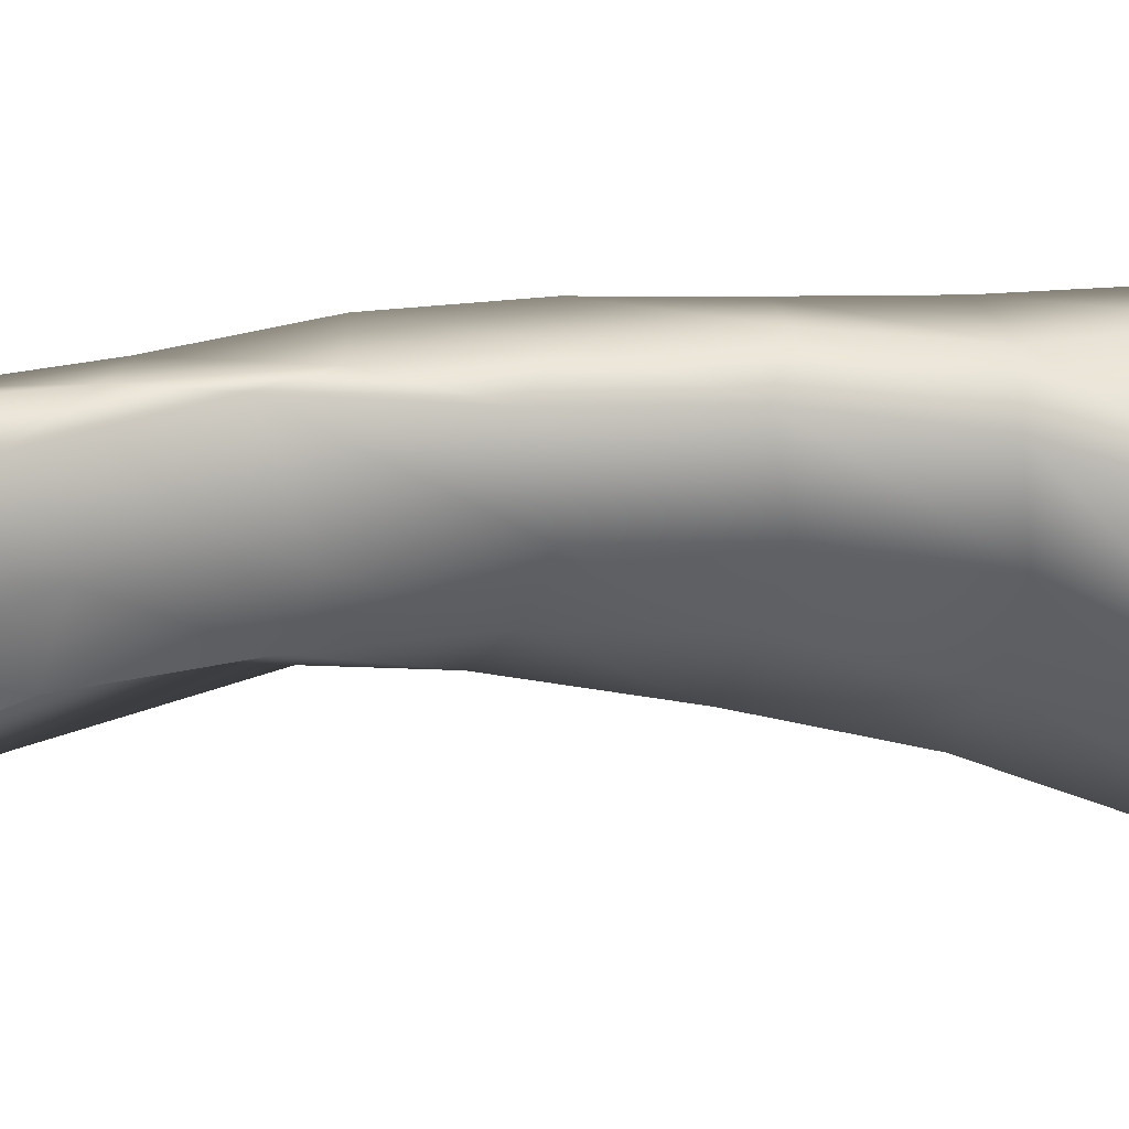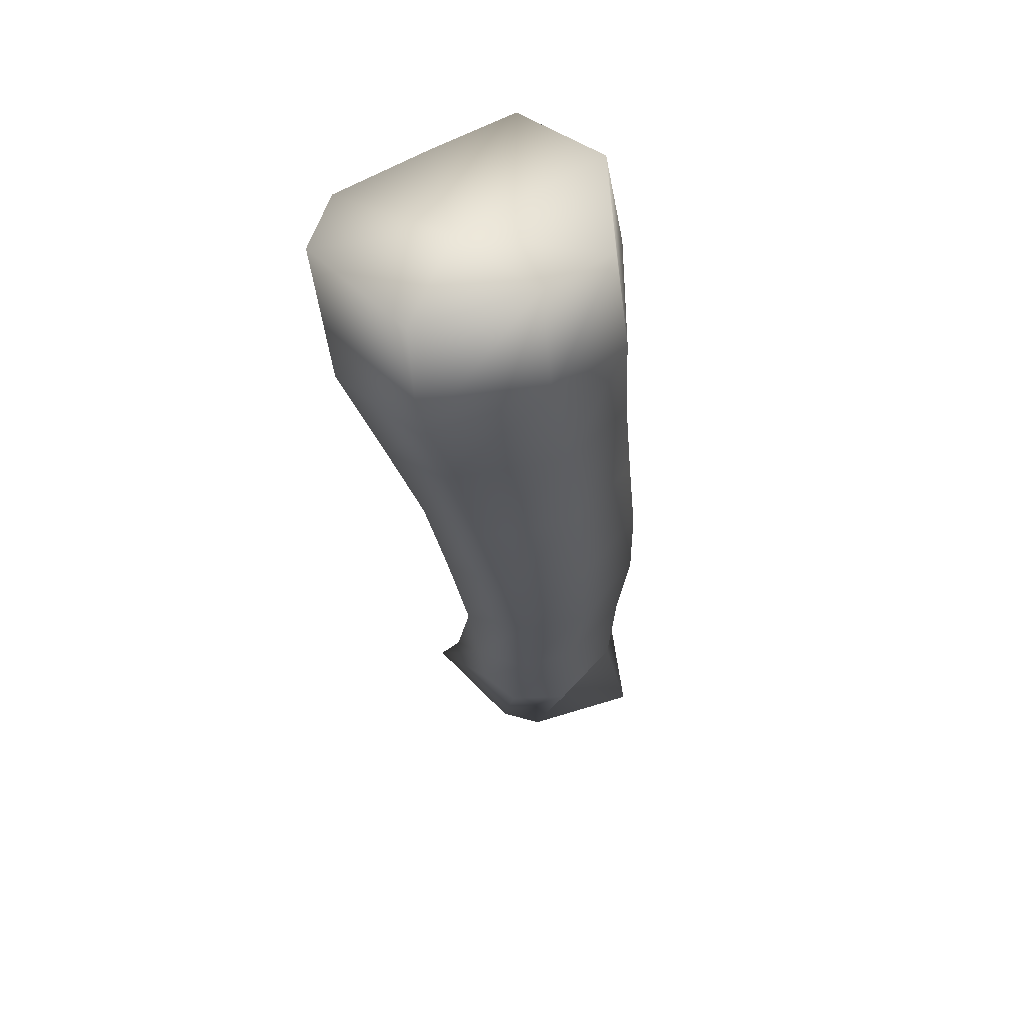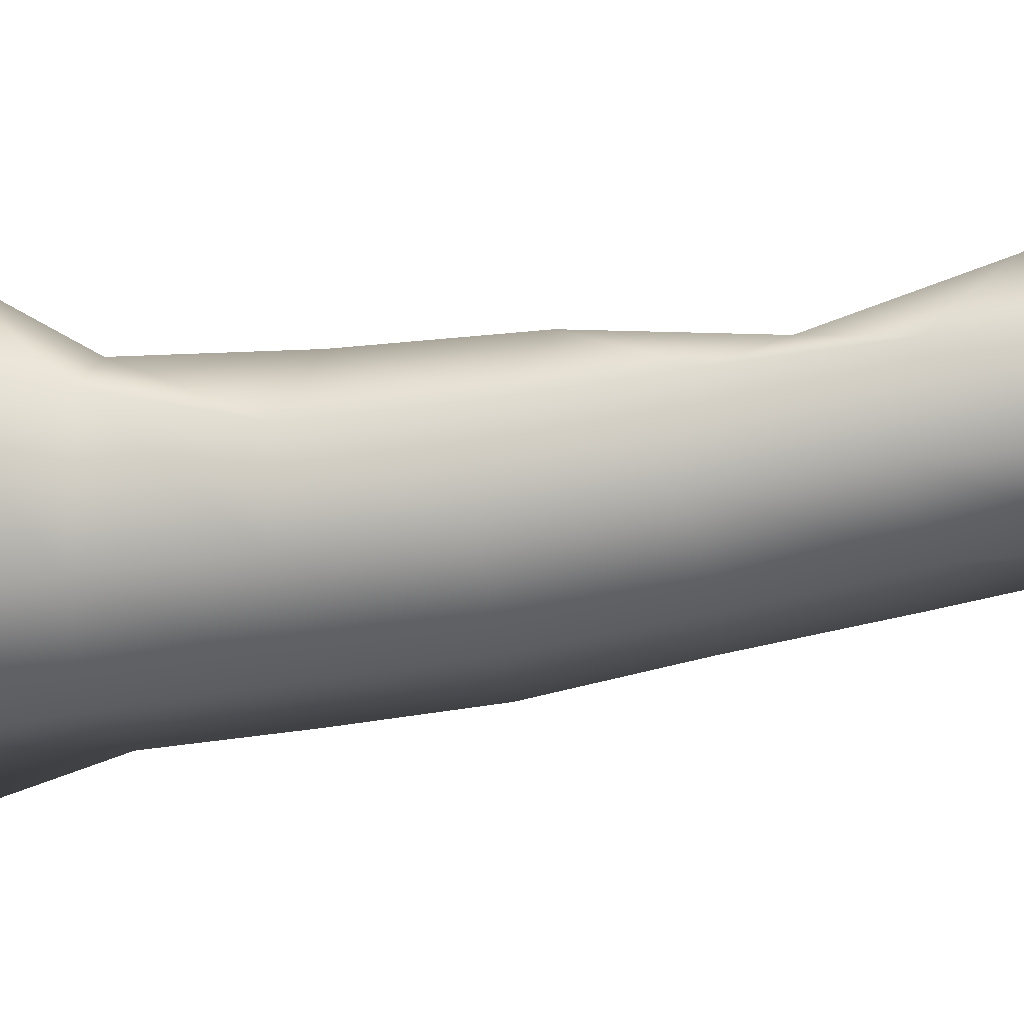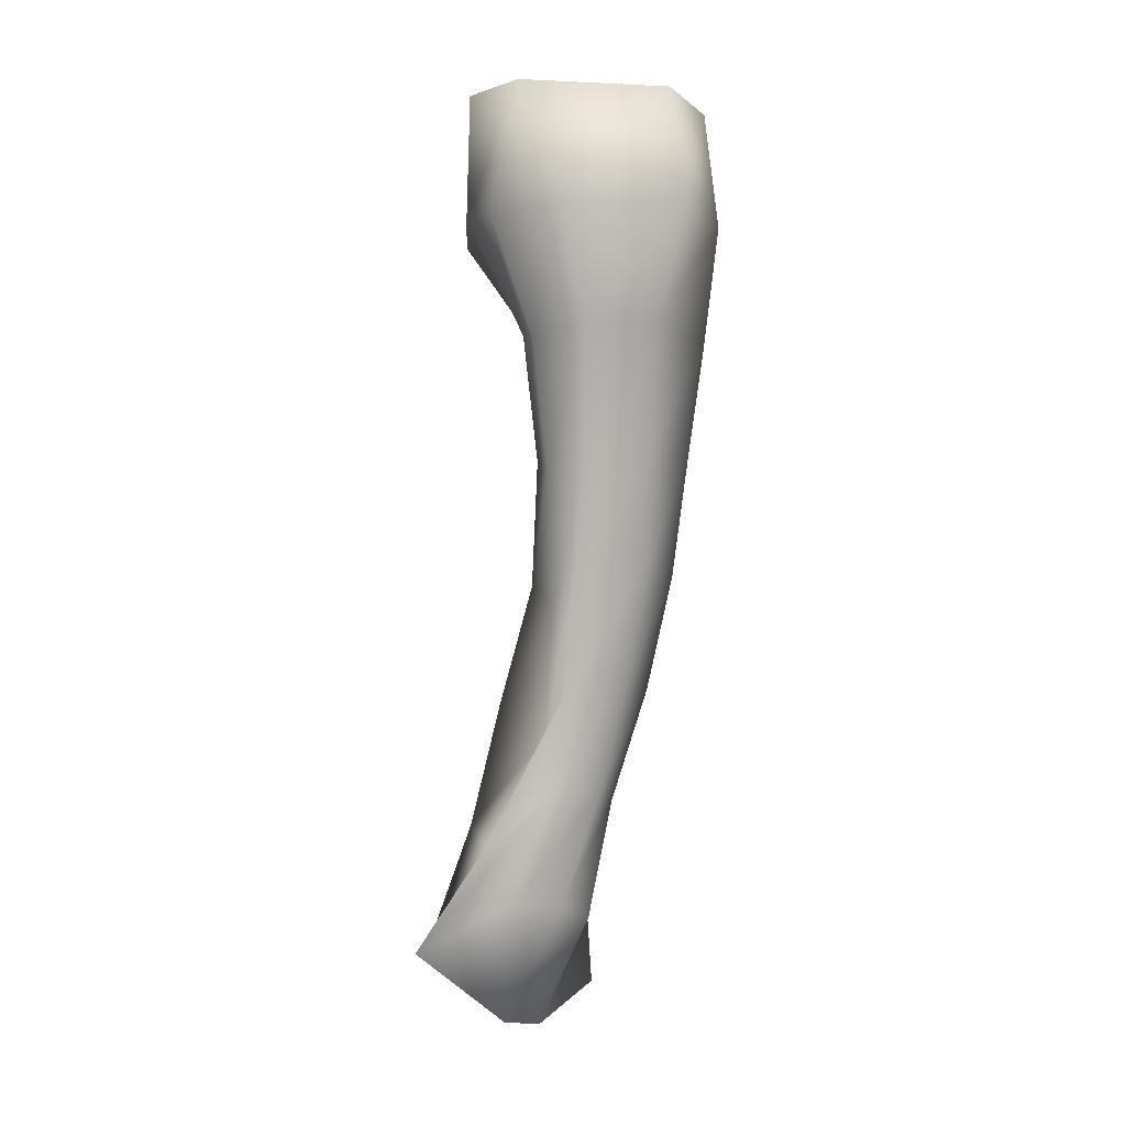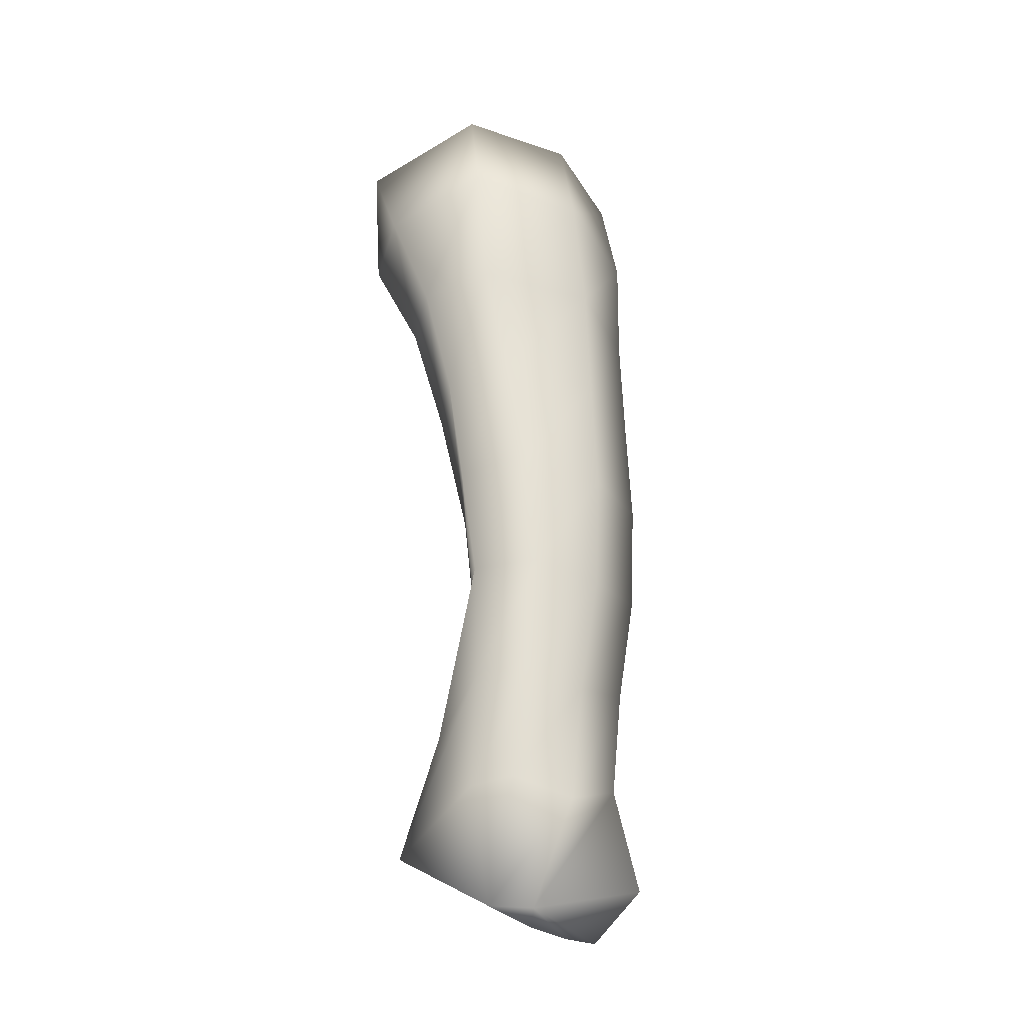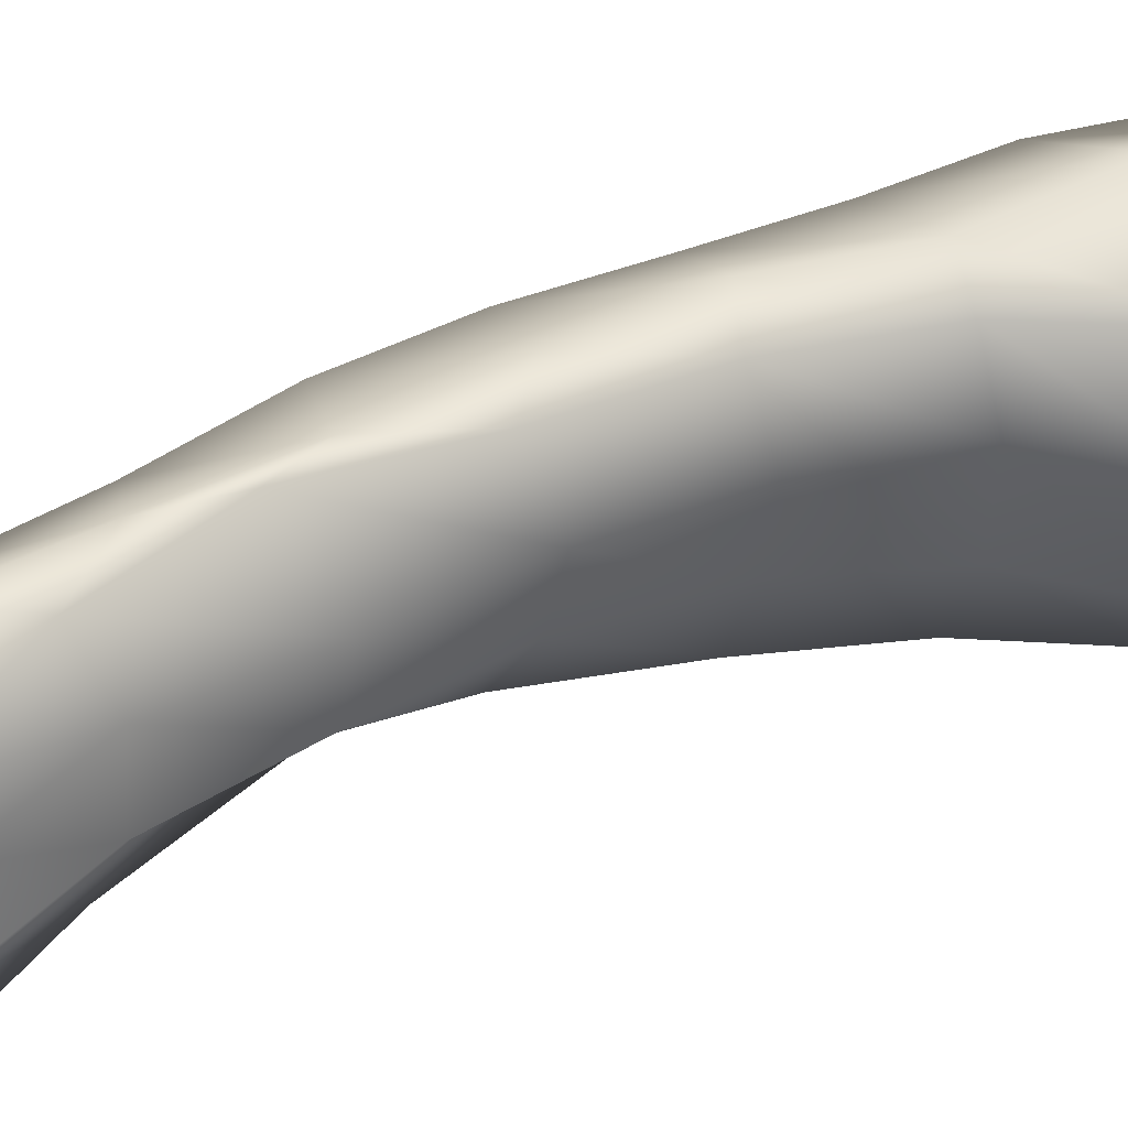
<metadata>
{"format":"obj","ext":"obj","renderer":"f3d","projection":"perspective","resolution":1024,"background":"white","views":[{"elev":56.2,"azim":85.4,"up":"+Z"},{"elev":46.7,"azim":-134.4,"up":"+Y"},{"elev":41.2,"azim":-81.6,"up":"+Z"},{"elev":-9.2,"azim":170.6,"up":"+Y"},{"elev":-41.2,"azim":-147.1,"up":"+Y"},{"elev":58.4,"azim":66.8,"up":"+Z"}]}
</metadata>
<code>
o fingers2
v 0.004119 -0.04593 0.002465
v 0.004498 -0.04473 0.005723
v 0.006792 -0.05114 0.005462
v 0.007516 -0.05133 0.004003
v 0.001239 -0.04046 0.001606
v 0.003151 -0.03857 0.004763
v 0.000995 -0.04332 0.001442
v 0.002563 -0.04883 0.00332
v 0.000127 -0.03764 -0.000211
v 0.002167 -0.04374 0.007096
v 0.004669 -0.04927 0.008088
v 0.001698 -0.03747 0.006339
v 0.002384 -0.05459 0.008876
v 0.002732 -0.05487 0.005289
v 0.001052 -0.03383 6.9e-05
v 0.0017 -0.0324 0.002963
v 8.1e-05 -0.03182 -0.001737
v 0.000913 -0.03131 0.005582
v -0.001767 -0.0432 0.002599
v 4.7e-05 -0.04899 0.003501
v -0.003093 -0.03738 0.001313
v -0.003687 -0.03165 -0.000773
v 0.001963 -0.04479 0.01276
v 0.005457 -0.05011 0.01385
v -0.00049 -0.0389 0.01116
v 0.001882 -0.05424 0.01141
v -0.000145 -0.03228 0.01033
v 0.000739 -0.05505 0.006462
v 0.001034 -0.05408 0.01302
v -0.002887 -0.05305 0.01111
v -0.001855 -0.04953 0.006232
v 0.00165 -0.02708 -0.001701
v 0.001603 -0.02597 0.001806
v 7e-06 -0.02602 -0.00338
v 0.000734 -0.02513 0.004799
v -0.003567 -0.02584 -0.002801
v -0.000524 -0.02582 0.009173
v -0.002993 -0.04343 0.005548
v -0.004738 -0.03758 0.004561
v -0.005869 -0.03168 0.003205
v -0.006447 -0.02567 0.001775
v -0.000677 -0.04236 0.01167
v 0.000274 -0.04817 0.01271
v -0.001541 -0.03655 0.01063
v -0.00257 -0.03071 0.009583
v -0.003312 -0.02484 0.00867
v -0.002304 -0.04747 0.009824
v -0.003219 -0.04186 0.009373
v 0.002641 -0.02072 -0.00332
v 0.002653 -0.01972 -7.9e-05
v 0.000364 -0.02039 -0.005438
v 0.001498 -0.01891 0.003836
v -0.00341 -0.02004 -0.00474
v -0.000103 -0.01927 0.007785
v -0.007084 -0.01968 0.000395
v -0.002379 -0.01897 0.008485
v -0.004604 -0.03629 0.008785
v -0.005619 -0.03076 0.007593
v -0.006088 -0.02517 0.006394
v -0.006588 -0.01957 0.005235
v 0.004977 -0.01462 -0.00436
v 0.005795 -0.01409 -0.001312
v 0.001729 -0.01483 -0.007203
v 0.005184 -0.01392 0.003756
v -0.00443 -0.01451 -0.007251
v 0.002965 -0.01344 0.008169
v -0.007516 -0.01376 -0.001365
v -0.002376 -0.01303 0.008963
v -0.007388 -0.014 0.004072
v 0.003903 -0.008462 -0.006571
v 0.005883 -0.008118 -0.003213
v 0.004974 -0.007828 0.002525
v -0.003709 -0.008505 -0.007001
v 0.003461 -0.00707 0.006996
v -0.006792 -0.007625 -0.001458
v -0.002029 -0.007285 0.0078
v -0.006743 -0.008325 0.003597
v 0.000303 -0.009027 -0.000417
f 1 2 3 4
f 5 6 2 1
f 7 1 4 8
f 9 5 1 7
f 2 10 11 3
f 6 12 10 2
f 3 11 13
f 4 3 13
f 13 14 4
f 14 8 4
f 15 16 6 5
f 17 15 5 9
f 16 18 12 6
f 19 7 8 20
f 21 9 7 19
f 8 14 20
f 22 17 9 21
f 10 23 24 11
f 12 25 23 10
f 11 24 26 13
f 18 27 25 12
f 28 13 26 29 30
f 13 28 14
f 31 20 14 28
f 32 33 16 15
f 34 32 15 17
f 33 35 18 16
f 36 34 17 22
f 35 37 27 18
f 38 19 20 31
f 39 21 19 38
f 40 22 21 39
f 41 36 22 40
f 23 42 43 24
f 25 44 42 23
f 24 29 26
f 24 43 29
f 27 45 44 25
f 37 46 45 27
f 47 31 28 30
f 43 47 30 29
f 48 38 31 47
f 49 50 33 32
f 51 49 32 34
f 50 52 35 33
f 53 51 34 36
f 52 54 37 35
f 55 53 36 41
f 54 56 46 37
f 57 39 38 48
f 58 40 39 57
f 59 41 40 58
f 60 55 41 59
f 42 48 47 43
f 44 57 48 42
f 45 58 57 44
f 46 59 58 45
f 56 60 59 46
f 61 62 50 49
f 63 61 49 51
f 62 64 52 50
f 65 63 51 53
f 64 66 54 52
f 67 65 53 55
f 66 68 56 54
f 69 67 55 60
f 68 69 60 56
f 70 71 62 61
f 70 61 63
f 71 72 64 62
f 73 70 63 65
f 72 74 66 64
f 75 73 65 67
f 74 76 68 66
f 77 75 67 69
f 76 77 69 68
f 70 73 78
f 71 70 78
f 72 71 78
f 74 72 78
f 73 75 78
f 76 74 78
f 75 77 78
f 77 76 78

</code>
